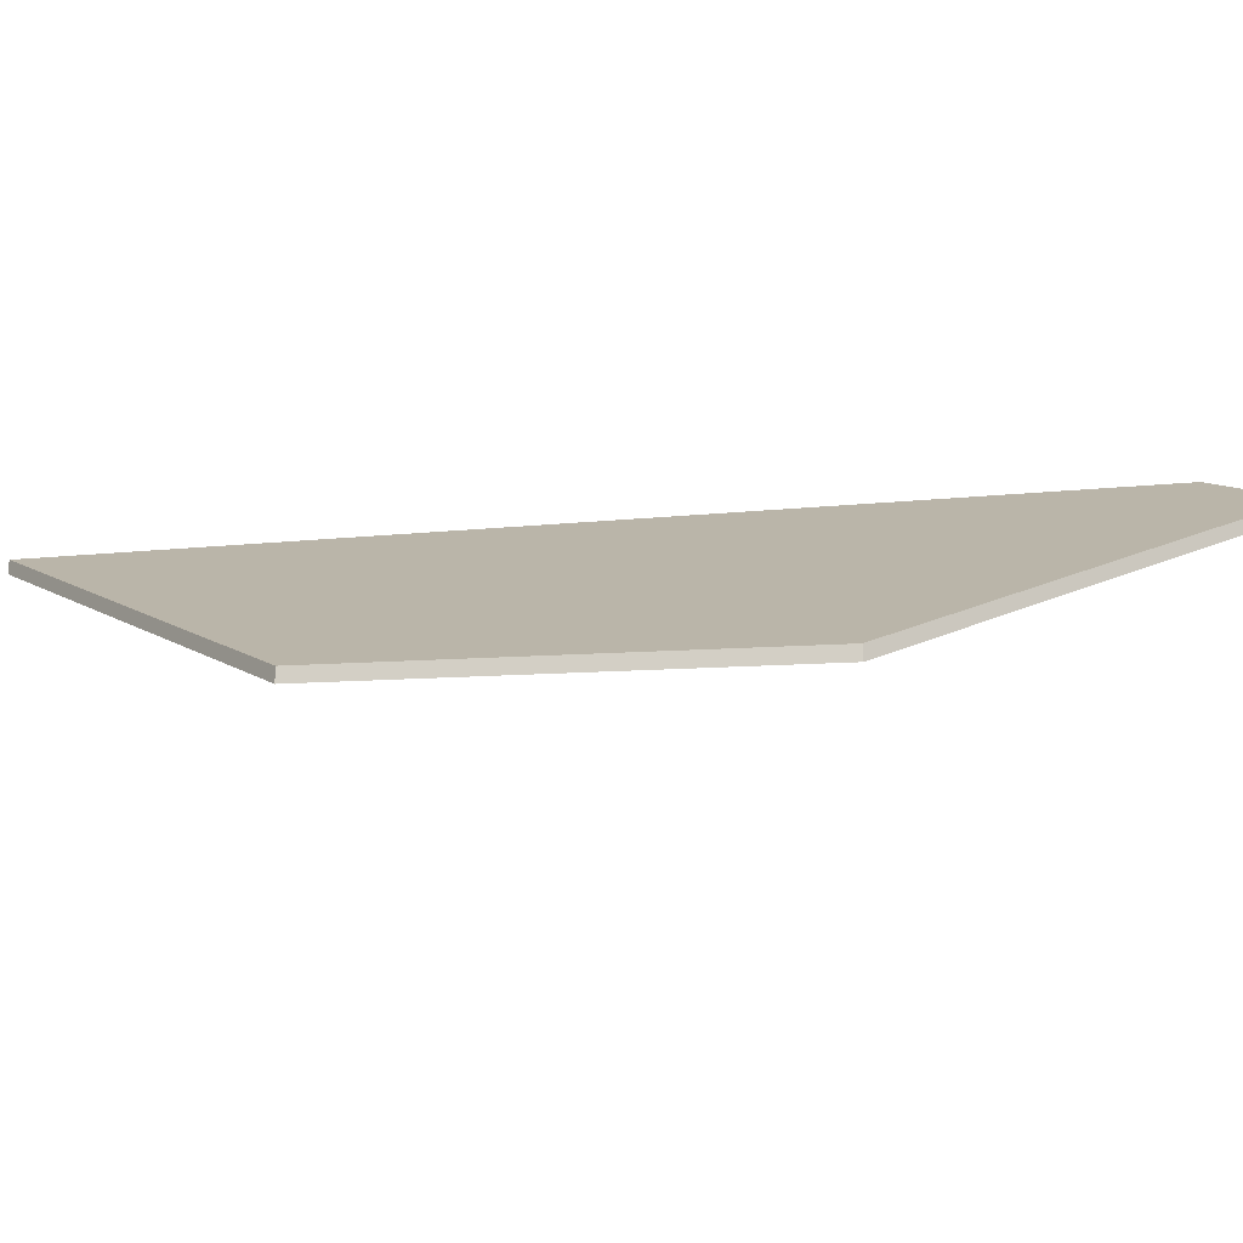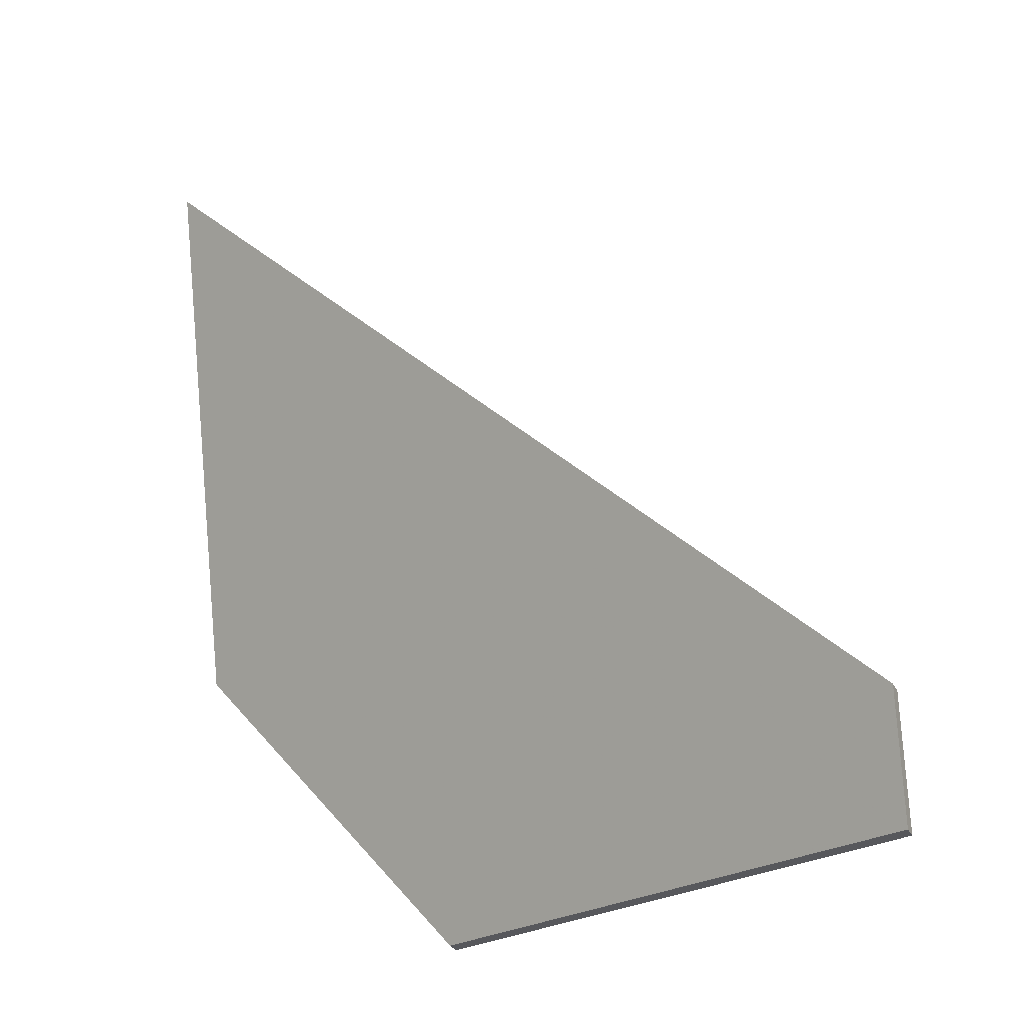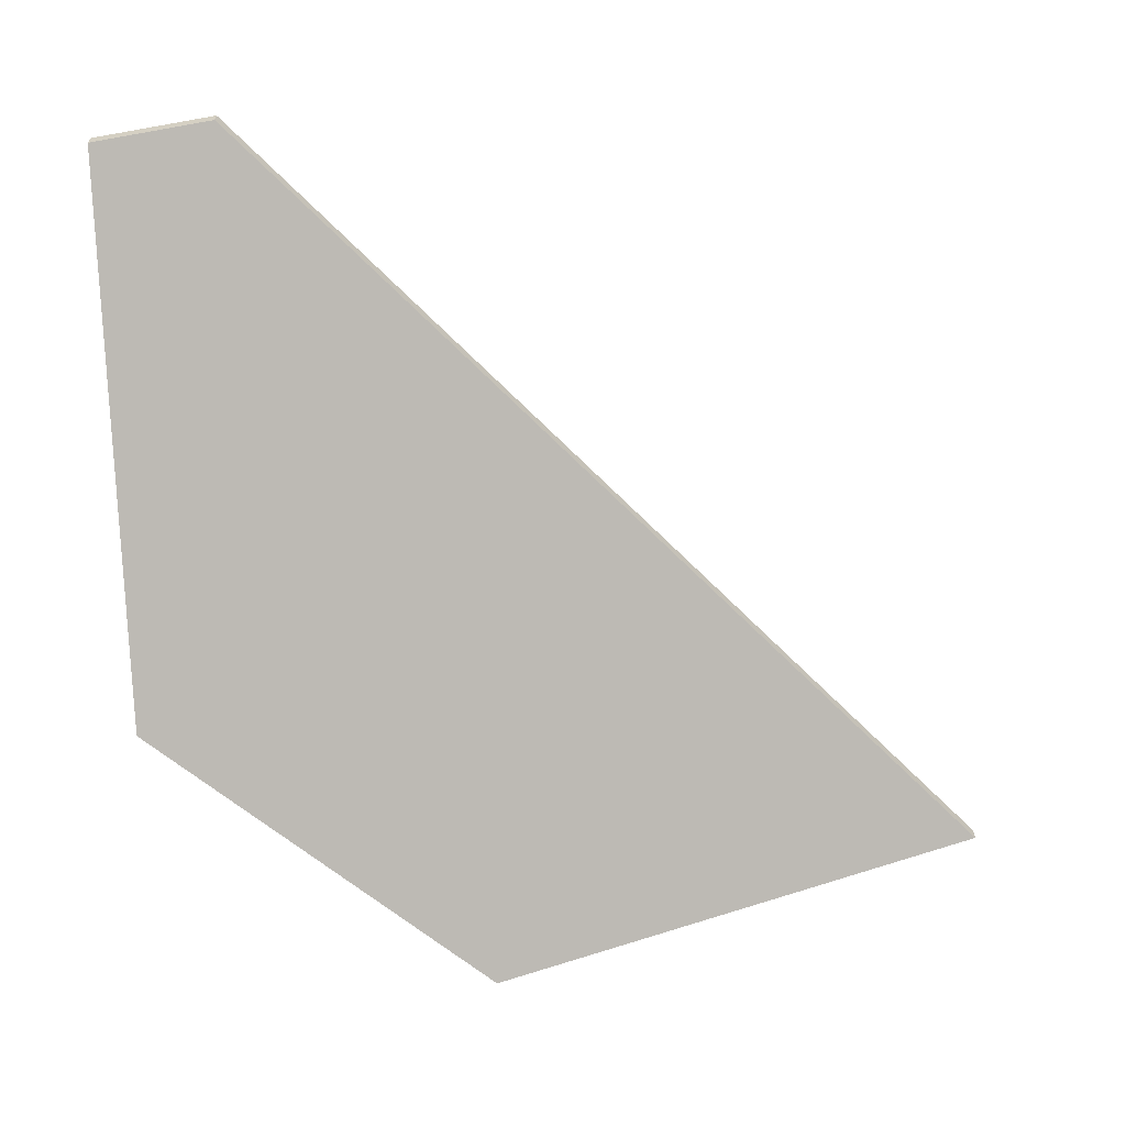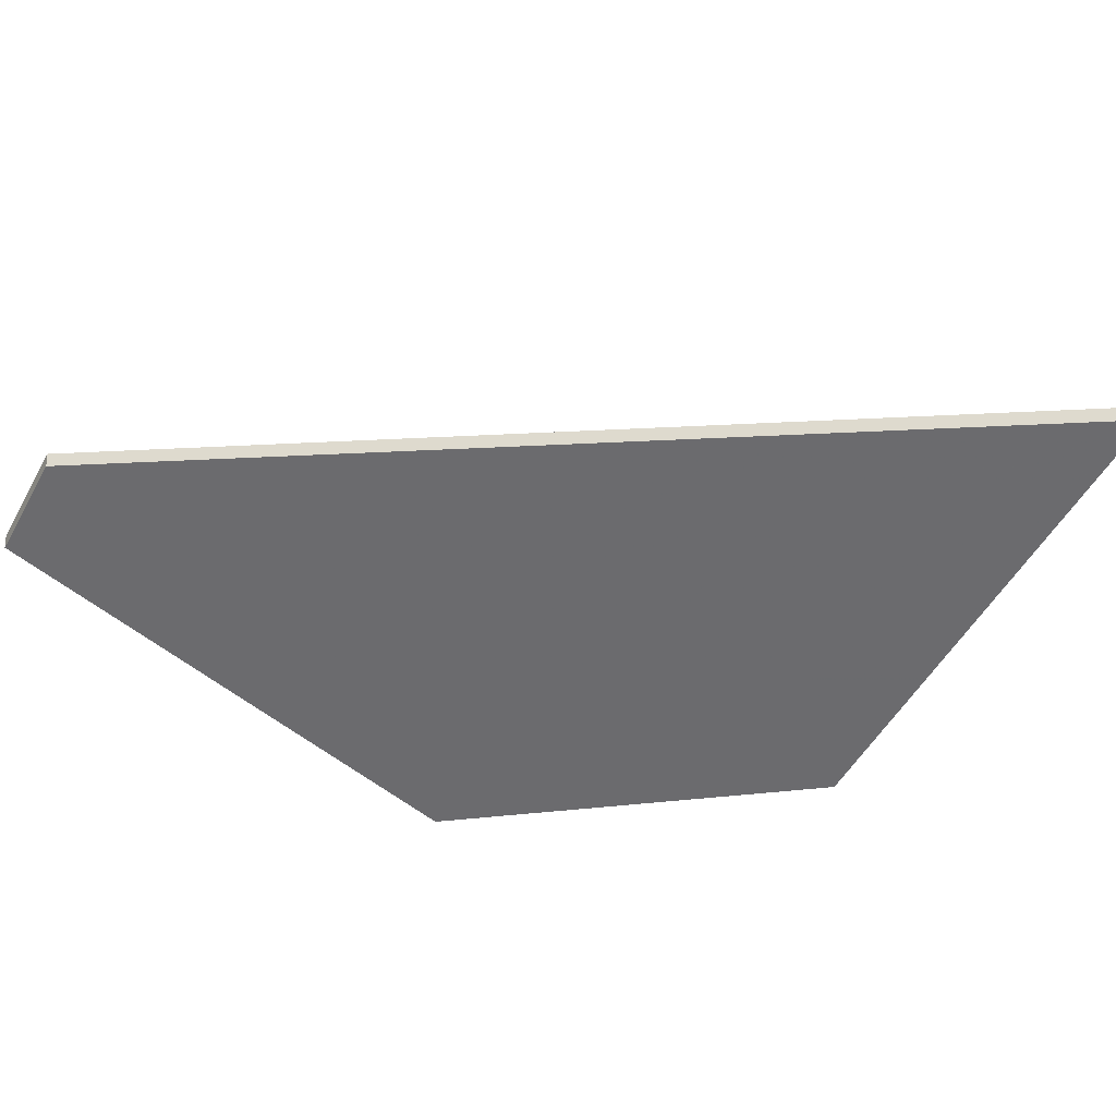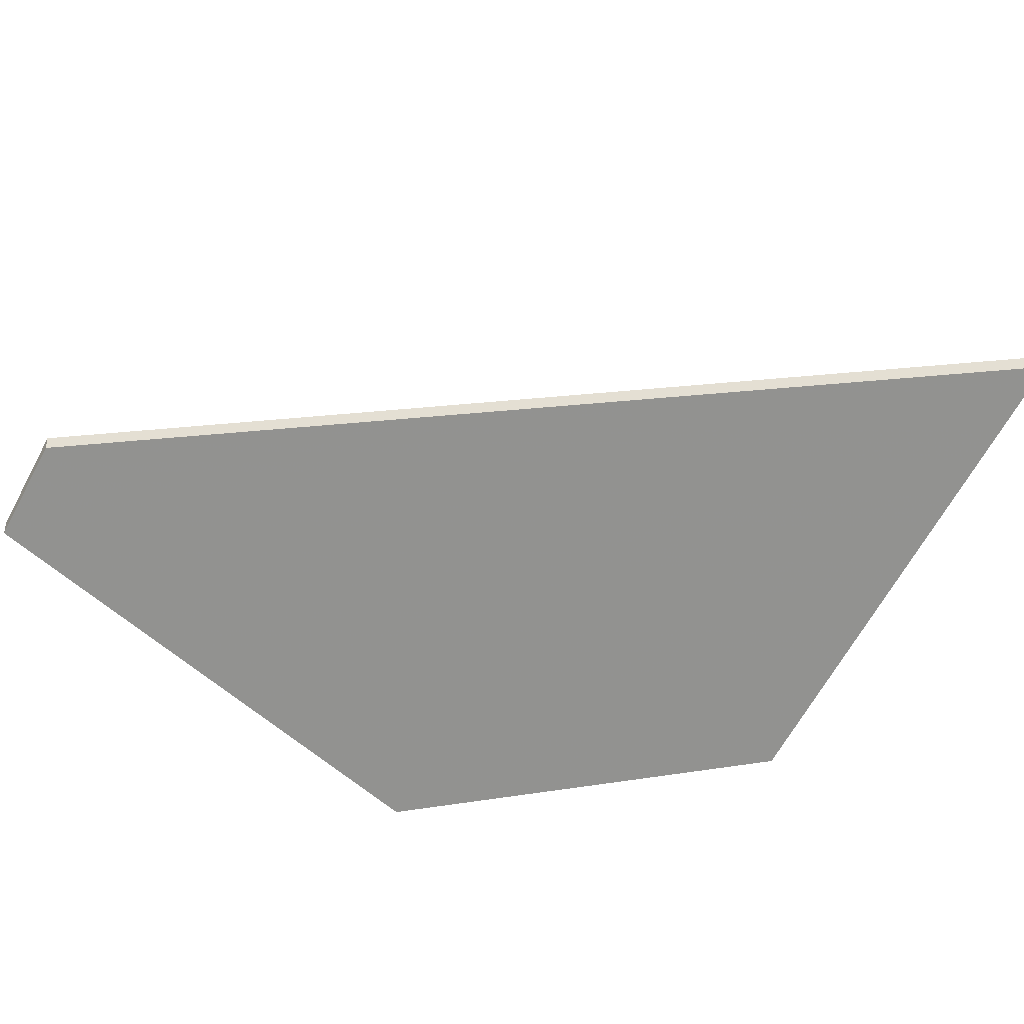
<metadata>
{"format":"obj","ext":"obj","renderer":"f3d","projection":"perspective","resolution":1024,"background":"white","views":[{"elev":-15.4,"azim":138.7,"up":"+Y"},{"elev":-30.3,"azim":-157.0,"up":"+Z"},{"elev":-62.7,"azim":-90.5,"up":"+Y"},{"elev":-25.3,"azim":-35.2,"up":"+Y"},{"elev":-38.3,"azim":-35.2,"up":"+Y"}]}
</metadata>
<code>
v 0.9207 -0.003323 -2.123
v 0.9595 -0.005873 -2.084
v 0.9657 -0.03724 -2.161
v 0.9221 -0.03724 -2.212
v 0.8441 -0.005141 -2.219
v 0.8428 0.001797 -2.202
v 0.9207 -0.005474 -2.123
v 0.8428 -0.000353 -2.202
v 0.8441 -0.007292 -2.219
v 0.9221 -0.03939 -2.212
v 0.9657 -0.03939 -2.161
v 0.9595 -0.008023 -2.084
v 0.8428 -0.000353 -2.202
v 0.9207 -0.005474 -2.123
v 0.9207 -0.003323 -2.123
v 0.8428 0.001797 -2.202
v 0.8441 -0.007292 -2.219
v 0.8428 -0.000353 -2.202
v 0.8428 0.001797 -2.202
v 0.8441 -0.005141 -2.219
v 0.9221 -0.03939 -2.212
v 0.8441 -0.007292 -2.219
v 0.8441 -0.005141 -2.219
v 0.9221 -0.03724 -2.212
v 0.9657 -0.03939 -2.161
v 0.9221 -0.03939 -2.212
v 0.9221 -0.03724 -2.212
v 0.9657 -0.03724 -2.161
v 0.9595 -0.008023 -2.084
v 0.9657 -0.03939 -2.161
v 0.9657 -0.03724 -2.161
v 0.9595 -0.005873 -2.084
v 0.9207 -0.005474 -2.123
v 0.9595 -0.008023 -2.084
v 0.9595 -0.005873 -2.084
v 0.9207 -0.003323 -2.123
f 1 2 3
f 1 3 4
f 1 4 5
f 1 5 6
f 7 8 9
f 7 9 10
f 7 10 11
f 7 11 12
f 13 14 15
f 13 15 16
f 17 18 19
f 17 19 20
f 21 22 23
f 21 23 24
f 25 26 27
f 25 27 28
f 29 30 31
f 29 31 32
f 33 34 35
f 33 35 36

</code>
